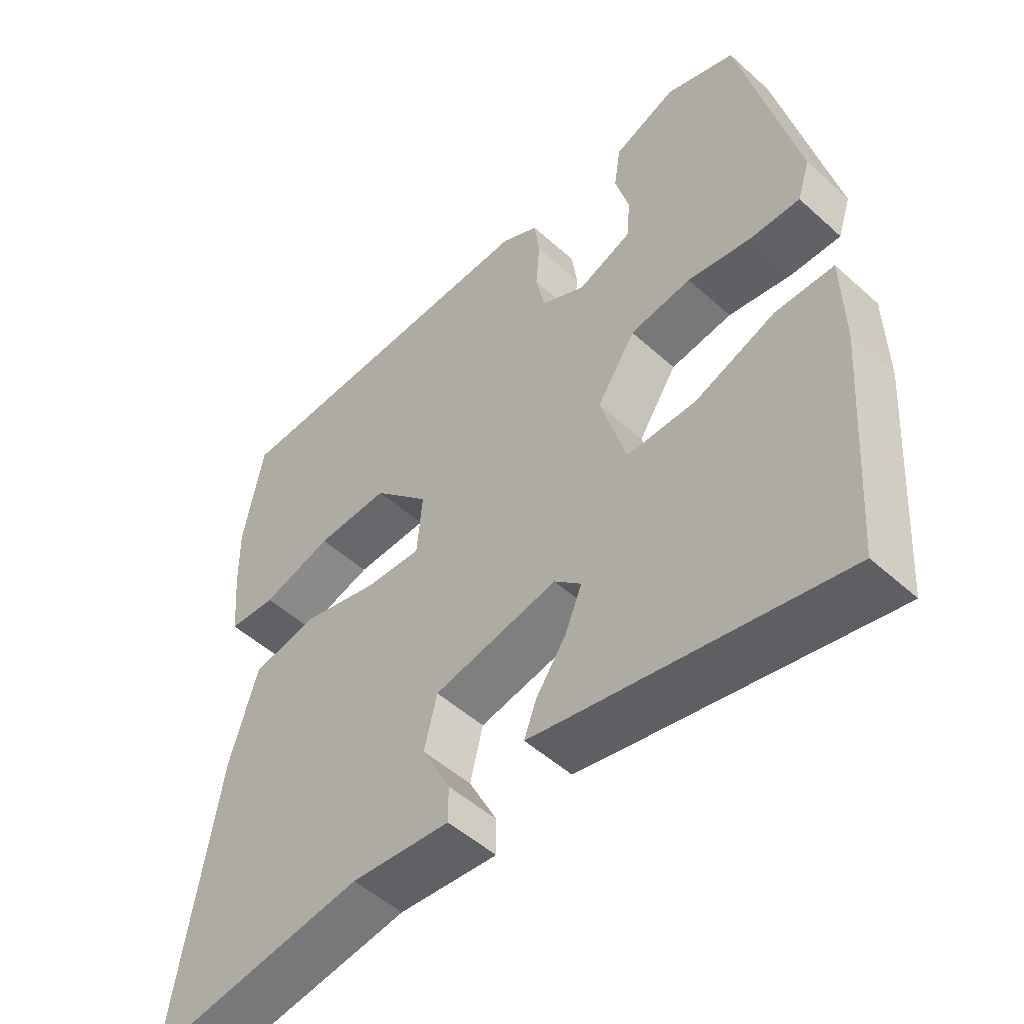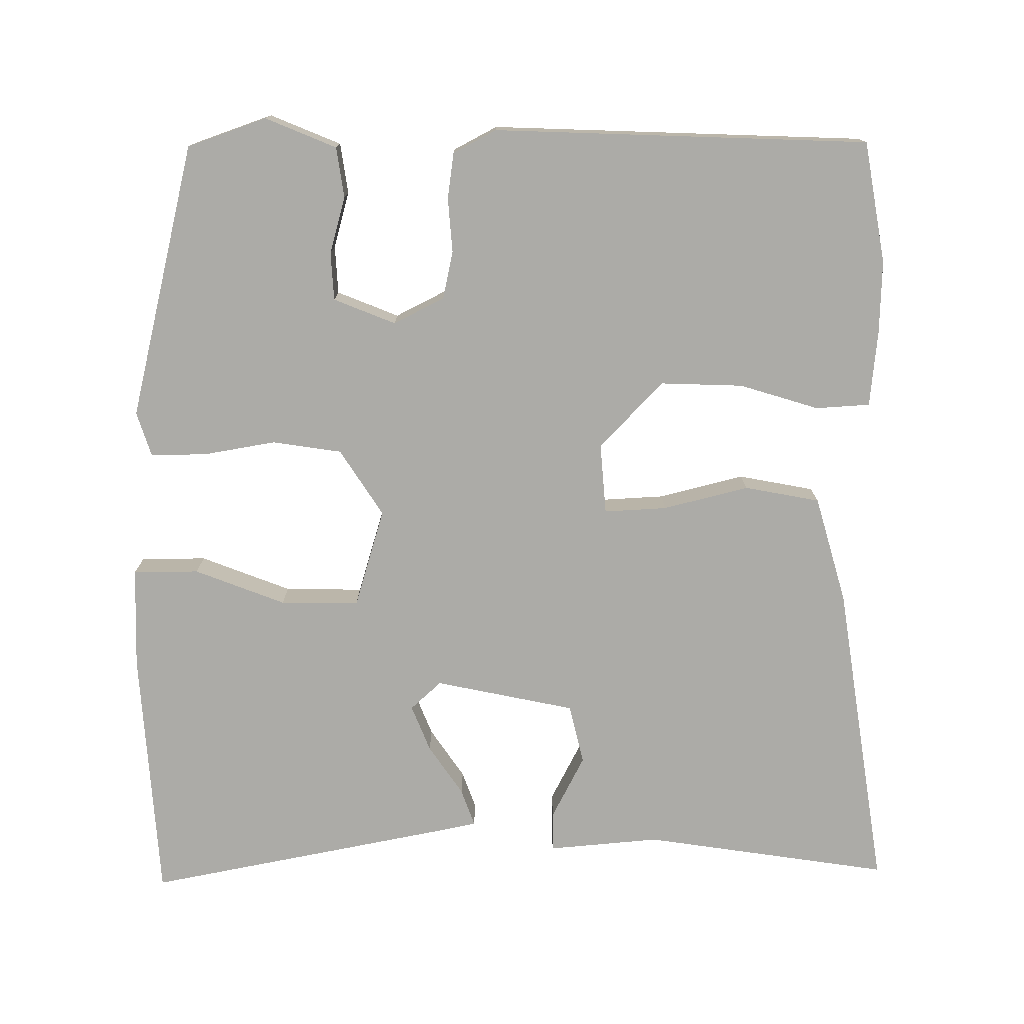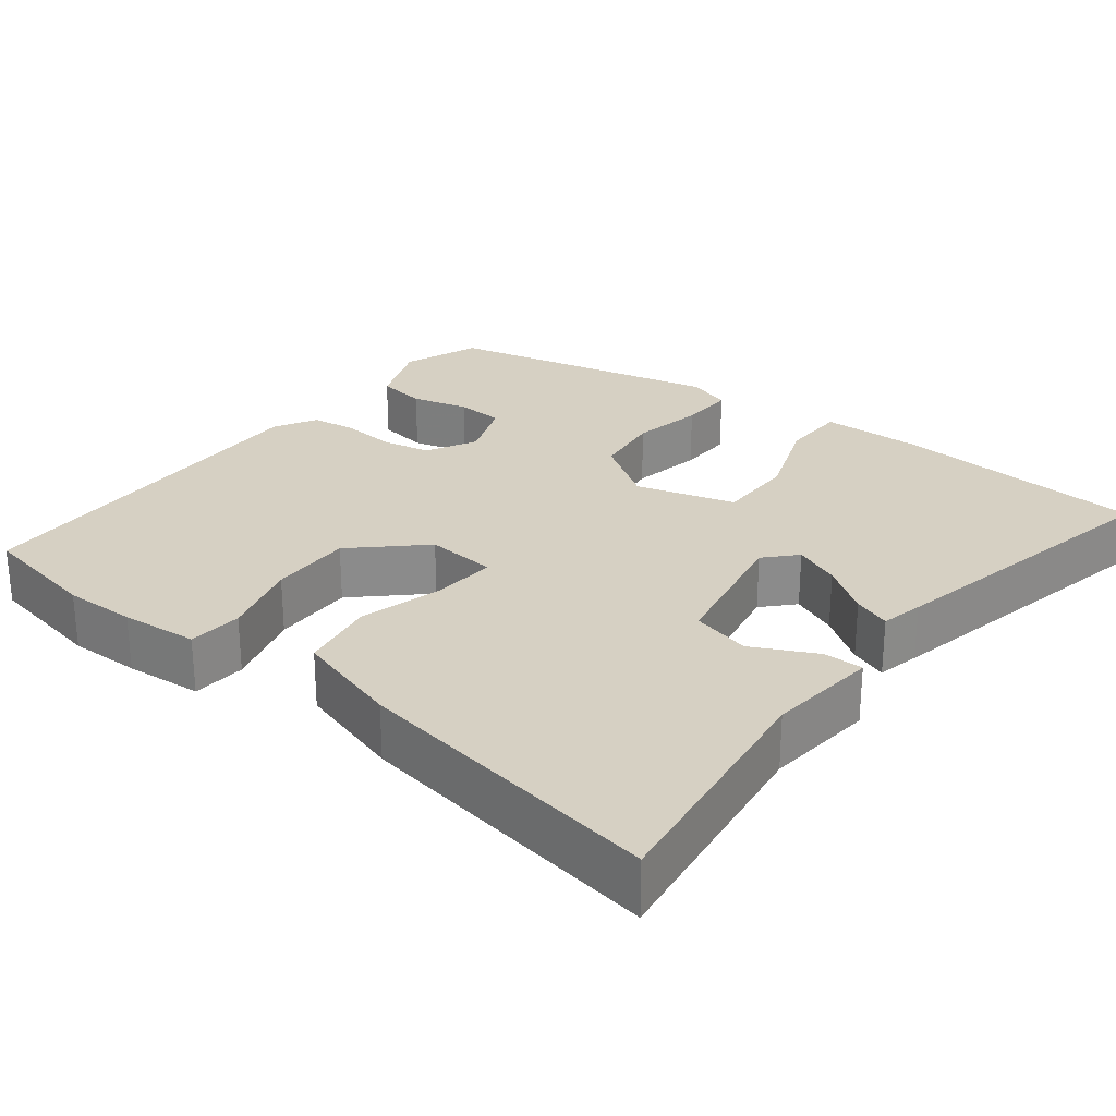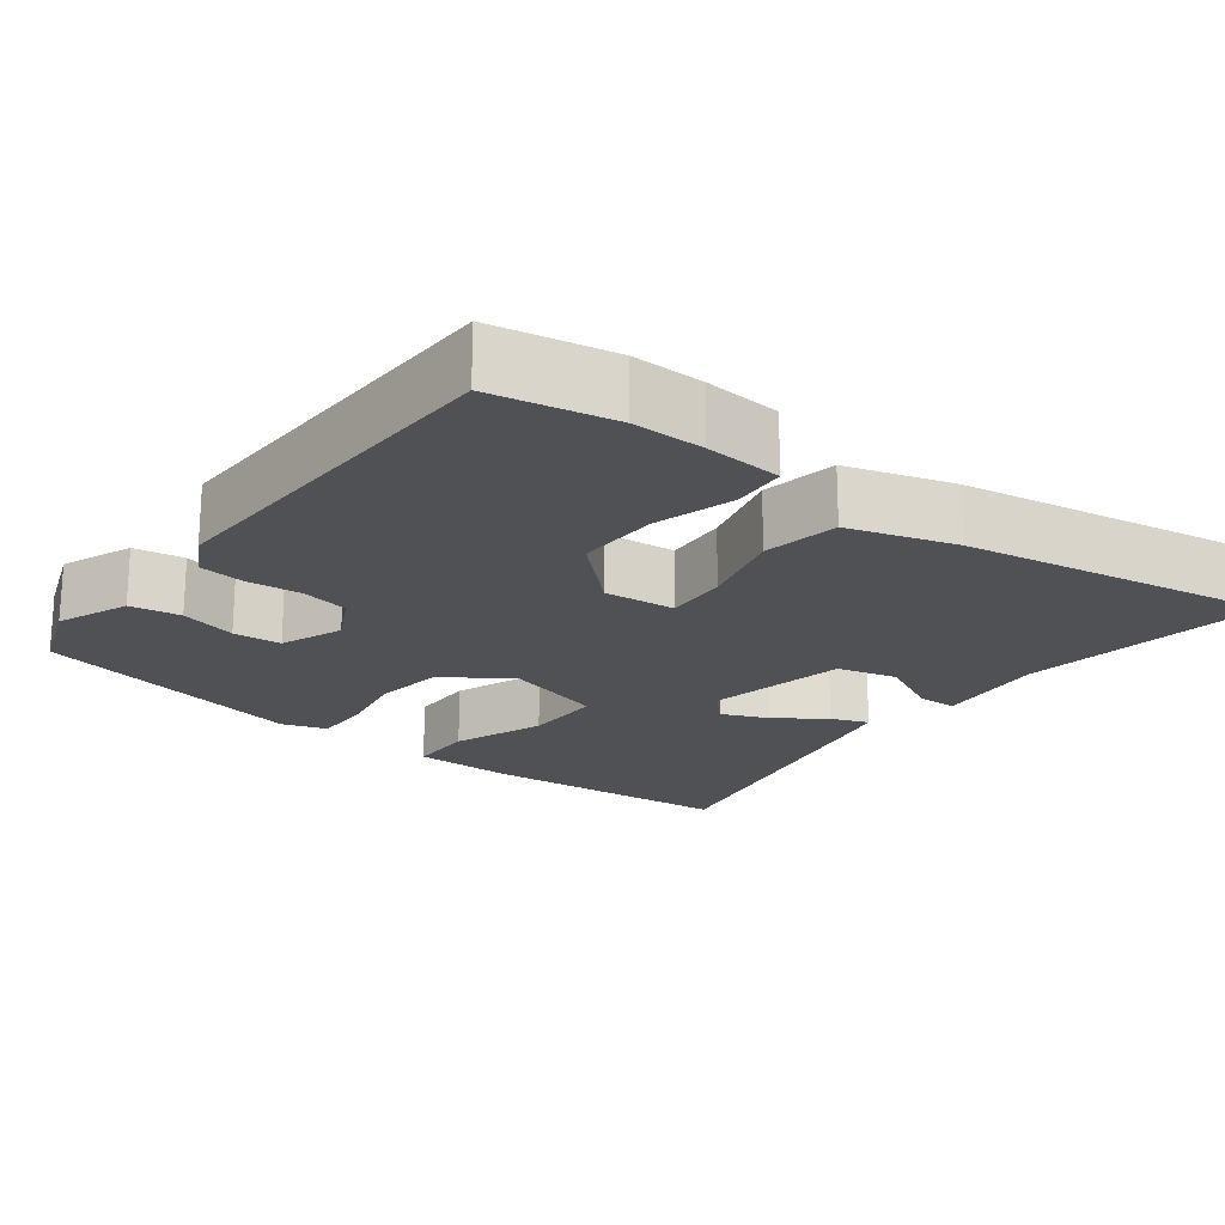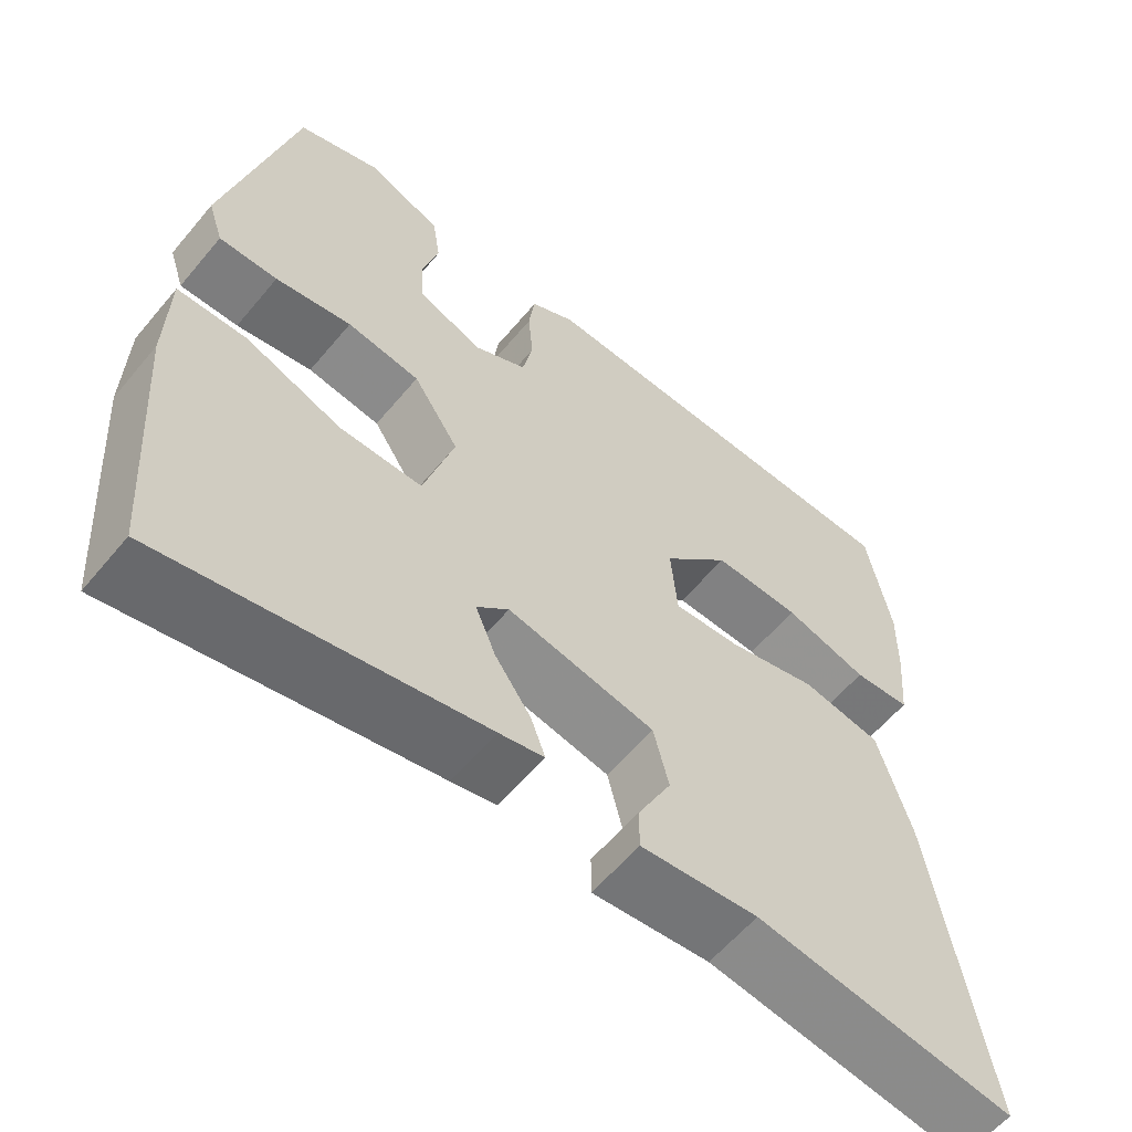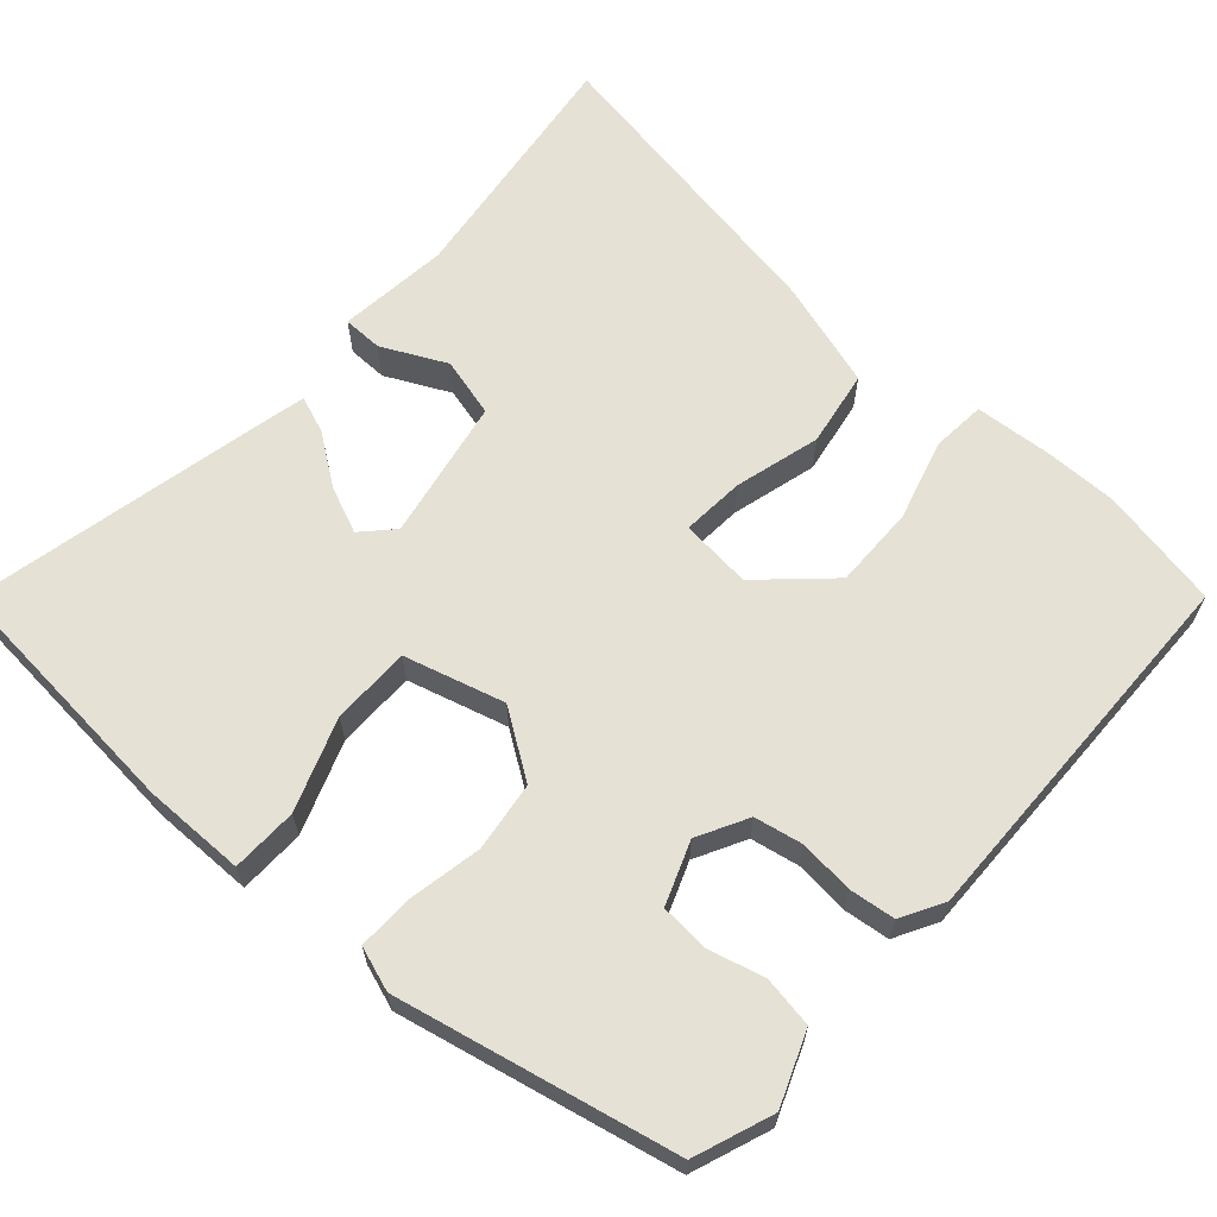
<metadata>
{"format":"obj","ext":"obj","renderer":"f3d","projection":"perspective","resolution":1024,"background":"white","views":[{"elev":-51.1,"azim":-134.4,"up":"+Z"},{"elev":-76.2,"azim":-0.1,"up":"+Y"},{"elev":26.5,"azim":128.3,"up":"+Y"},{"elev":-20.1,"azim":53.0,"up":"+Y"},{"elev":-59.6,"azim":-39.6,"up":"+Z"},{"elev":64.3,"azim":-47.5,"up":"+Y"}]}
</metadata>
<code>
v 0.498 0.07 0.512
v 0.527 0.07 0.353
v 0.525 0.07 0.259
v 0.516 0.07 0.158
v 0.445 0.07 0.153
v 0.341 0.07 0.184
v 0.233 0.07 0.187
v 0.15 0.07 0.1
v 0.158 0.07 0.007
v 0.24 0.07 0.012
v 0.352 0.07 0.041
v 0.451 0.07 0.023
v 0.492 0.07 -0.117
v 0.557 0.07 -0.525
v 0.234 0.07 -0.479
v 0.088 0.07 -0.493
v 0.088 0.07 -0.441
v 0.13 0.07 -0.358
v 0.111 0.07 -0.28
v -0.073 0.07 -0.243
v -0.113 0.07 -0.28
v -0.088 0.07 -0.341
v -0.043 0.07 -0.406
v -0.025 0.07 -0.455
v -0.081 0.07 -0.467
v -0.476 0.07 -0.547
v -0.5 0.07 -0.214
v -0.497 0.07 -0.081
v -0.411 0.07 -0.08
v -0.292 0.07 -0.125
v -0.189 0.07 -0.126
v -0.151 0.07 0.004
v -0.208 0.07 0.091
v -0.299 0.07 0.104
v -0.394 0.07 0.087
v -0.467 0.07 0.086
v -0.486 0.07 0.144
v -0.402 0.07 0.505
v -0.299 0.07 0.542
v -0.206 0.07 0.504
v -0.196 0.07 0.438
v -0.216 0.07 0.364
v -0.212 0.07 0.301
v -0.131 0.07 0.269
v -0.065 0.07 0.303
v -0.052 0.07 0.366
v -0.058 0.07 0.437
v -0.05 0.07 0.497
v 0.006 0.07 0.527
v 0.498 0 0.512
v 0.527 0 0.353
v 0.525 0 0.259
v 0.516 0 0.158
v 0.445 0 0.153
v 0.341 0 0.184
v 0.233 0 0.187
v 0.15 0 0.1
v 0.158 0 0.007
v 0.24 0 0.012
v 0.352 0 0.041
v 0.451 0 0.023
v 0.492 0 -0.117
v 0.557 0 -0.525
v 0.234 0 -0.479
v 0.088 0 -0.493
v 0.088 0 -0.441
v 0.13 0 -0.358
v 0.111 0 -0.28
v -0.073 0 -0.243
v -0.113 0 -0.28
v -0.088 0 -0.341
v -0.043 0 -0.406
v -0.025 0 -0.455
v -0.081 0 -0.467
v -0.476 0 -0.547
v -0.5 0 -0.214
v -0.497 0 -0.081
v -0.411 0 -0.08
v -0.292 0 -0.125
v -0.189 0 -0.126
v -0.151 0 0.004
v -0.208 0 0.091
v -0.299 0 0.104
v -0.394 0 0.087
v -0.467 0 0.086
v -0.486 0 0.144
v -0.402 0 0.505
v -0.299 0 0.542
v -0.206 0 0.504
v -0.196 0 0.438
v -0.216 0 0.364
v -0.212 0 0.301
v -0.131 0 0.269
v -0.065 0 0.303
v -0.052 0 0.366
v -0.058 0 0.437
v -0.05 0 0.497
v 0.006 0 0.527
f 4 5 6
f 3 4 6
f 2 3 6
f 1 2 6
f 49 1 6
f 48 49 6
f 47 48 6
f 46 47 6
f 45 46 6 7
f 44 45 7 8
f 43 44 8 9
f 40 41 42
f 39 40 42
f 38 39 42
f 37 38 42
f 36 37 42
f 35 36 42
f 34 35 42
f 33 34 42 43
f 32 33 43 9
f 28 29 30
f 27 28 30
f 26 27 30
f 25 26 30
f 24 25 30
f 23 24 30
f 22 23 30
f 21 22 30 31
f 31 32 9
f 21 31 9
f 20 21 9
f 15 16 17 18
f 15 18 19
f 14 15 19
f 13 14 19
f 12 13 19
f 11 12 19
f 10 11 19
f 9 10 19 20
f 55 54 53
f 55 53 52
f 55 52 51
f 55 51 50
f 55 50 98
f 55 98 97
f 55 97 96
f 55 96 95
f 56 55 95 94
f 57 56 94 93
f 58 57 93 92
f 91 90 89
f 91 89 88
f 91 88 87
f 91 87 86
f 91 86 85
f 91 85 84
f 91 84 83
f 92 91 83 82
f 58 92 82 81
f 79 78 77
f 79 77 76
f 79 76 75
f 79 75 74
f 79 74 73
f 79 73 72
f 79 72 71
f 80 79 71 70
f 58 81 80
f 58 80 70
f 58 70 69
f 67 66 65 64
f 68 67 64
f 68 64 63
f 68 63 62
f 68 62 61
f 68 61 60
f 68 60 59
f 69 68 59 58
f 1 50 51 2
f 2 51 52 3
f 3 52 53 4
f 4 53 54 5
f 5 54 55 6
f 6 55 56 7
f 7 56 57 8
f 8 57 58 9
f 9 58 59 10
f 10 59 60 11
f 11 60 61 12
f 12 61 62 13
f 13 62 63 14
f 14 63 64 15
f 15 64 65 16
f 16 65 66 17
f 17 66 67 18
f 18 67 68 19
f 19 68 69 20
f 20 69 70 21
f 21 70 71 22
f 22 71 72 23
f 23 72 73 24
f 24 73 74 25
f 25 74 75 26
f 26 75 76 27
f 27 76 77 28
f 28 77 78 29
f 29 78 79 30
f 30 79 80 31
f 31 80 81 32
f 32 81 82 33
f 33 82 83 34
f 34 83 84 35
f 35 84 85 36
f 36 85 86 37
f 37 86 87 38
f 38 87 88 39
f 39 88 89 40
f 40 89 90 41
f 41 90 91 42
f 42 91 92 43
f 43 92 93 44
f 44 93 94 45
f 45 94 95 46
f 46 95 96 47
f 47 96 97 48
f 48 97 98 49
f 49 98 50 1

</code>
